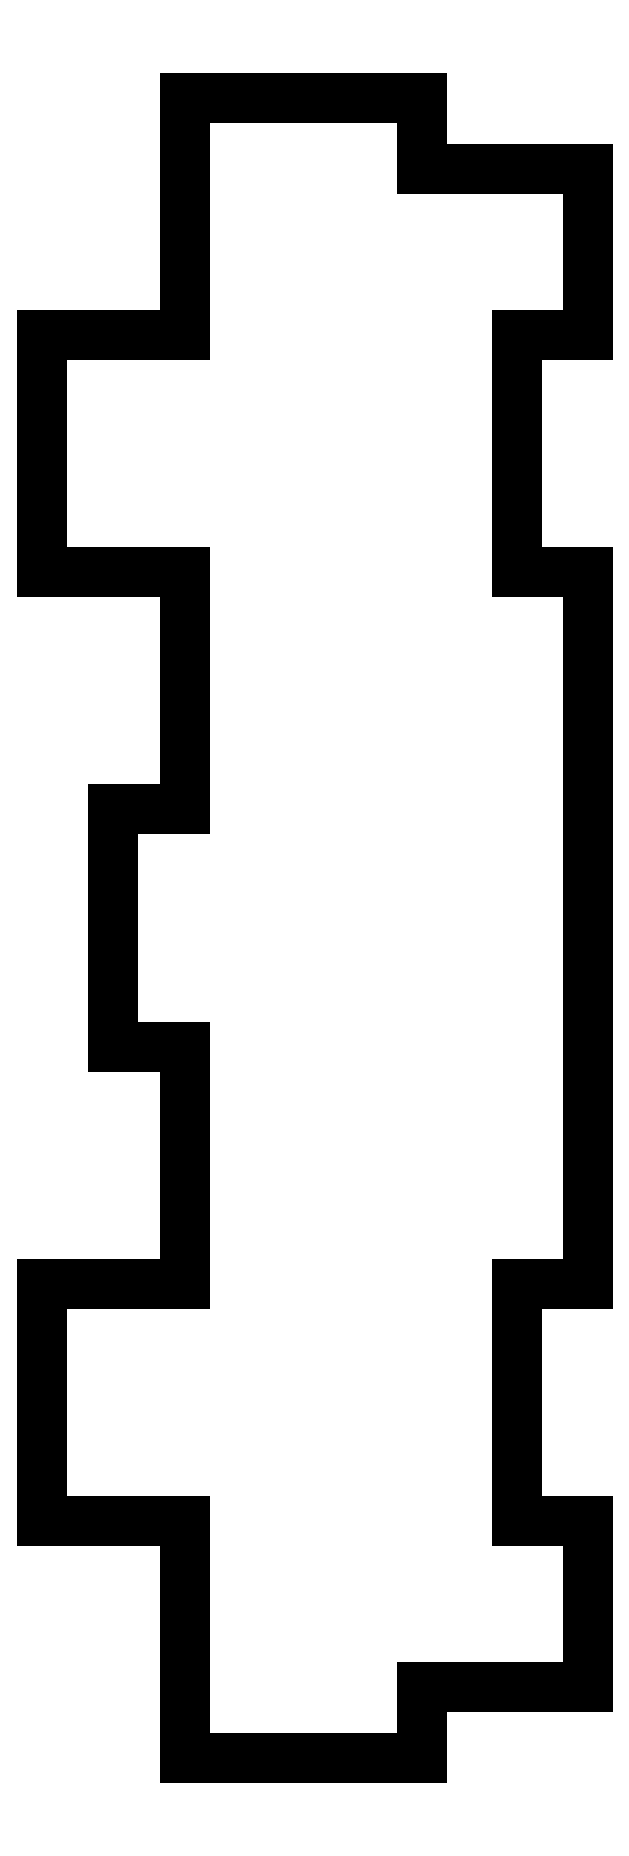
<metadata>
{"format":"dxf","ext":"dxf","renderer":"ezdxf+matplotlib","layout":"modelspace","background":"white","min_lineweight":24,"dpi":150}
</metadata>
<code>
0
SECTION
2
ENTITIES
0
LINE
8
Shape2DView
10
20
20
-3
30
0
11
13
21
-3
31
0
0
LINE
8
Shape2DView
10
13
20
-3
30
0
11
13
21
-2.665e-15
31
0
0
LINE
8
Shape2DView
10
13
20
-1.1e-16
30
0
11
3
21
9.9e-16
31
0
0
LINE
8
Shape2DView
10
3
20
1e-15
30
0
11
3
21
-10
31
0
0
LINE
8
Shape2DView
10
3
20
-10
30
0
11
-3
21
-10
31
0
0
LINE
8
Shape2DView
10
-3
20
-10
30
0
11
-3
21
-20
31
0
0
LINE
8
Shape2DView
10
-3
20
-20
30
0
11
3
21
-20
31
0
0
LINE
8
Shape2DView
10
3
20
-20
30
0
11
3
21
-30
31
0
0
LINE
8
Shape2DView
10
3
20
-30
30
0
11
-2.265e-14
21
-30
31
0
0
LINE
8
Shape2DView
10
-2.487e-14
20
-30
30
0
11
-3.267e-14
21
-40
31
0
0
LINE
8
Shape2DView
10
-3.242e-14
20
-40
30
0
11
3
21
-40
31
0
0
LINE
8
Shape2DView
10
3
20
-40
30
0
11
3
21
-50
31
0
0
LINE
8
Shape2DView
10
3
20
-50
30
0
11
-3
21
-50
31
0
0
LINE
8
Shape2DView
10
-3
20
-50
30
0
11
-3
21
-60
31
0
0
LINE
8
Shape2DView
10
-3
20
-60
30
0
11
3
21
-60
31
0
0
LINE
8
Shape2DView
10
3
20
-60
30
0
11
3
21
-70
31
0
0
LINE
8
Shape2DView
10
3
20
-70
30
0
11
13
21
-70
31
0
0
LINE
8
Shape2DView
10
13
20
-70
30
0
11
13
21
-67
31
0
0
LINE
8
Shape2DView
10
13
20
-67
30
0
11
20
21
-67
31
0
0
LINE
8
Shape2DView
10
20
20
-60
30
0
11
20
21
-67
31
0
0
LINE
8
Shape2DView
10
17
20
-60
30
0
11
20
21
-60
31
0
0
LINE
8
Shape2DView
10
17
20
-50
30
0
11
17
21
-60
31
0
0
LINE
8
Shape2DView
10
20
20
-50
30
0
11
17
21
-50
31
0
0
LINE
8
Shape2DView
10
20
20
-20
30
0
11
20
21
-50
31
0
0
LINE
8
Shape2DView
10
17
20
-20
30
0
11
20
21
-20
31
0
0
LINE
8
Shape2DView
10
17
20
-10
30
0
11
17
21
-20
31
0
0
LINE
8
Shape2DView
10
20
20
-10
30
0
11
17
21
-10
31
0
0
LINE
8
Shape2DView
10
20
20
-3
30
0
11
20
21
-10
31
0
0
ENDSEC
0
EOF

</code>
